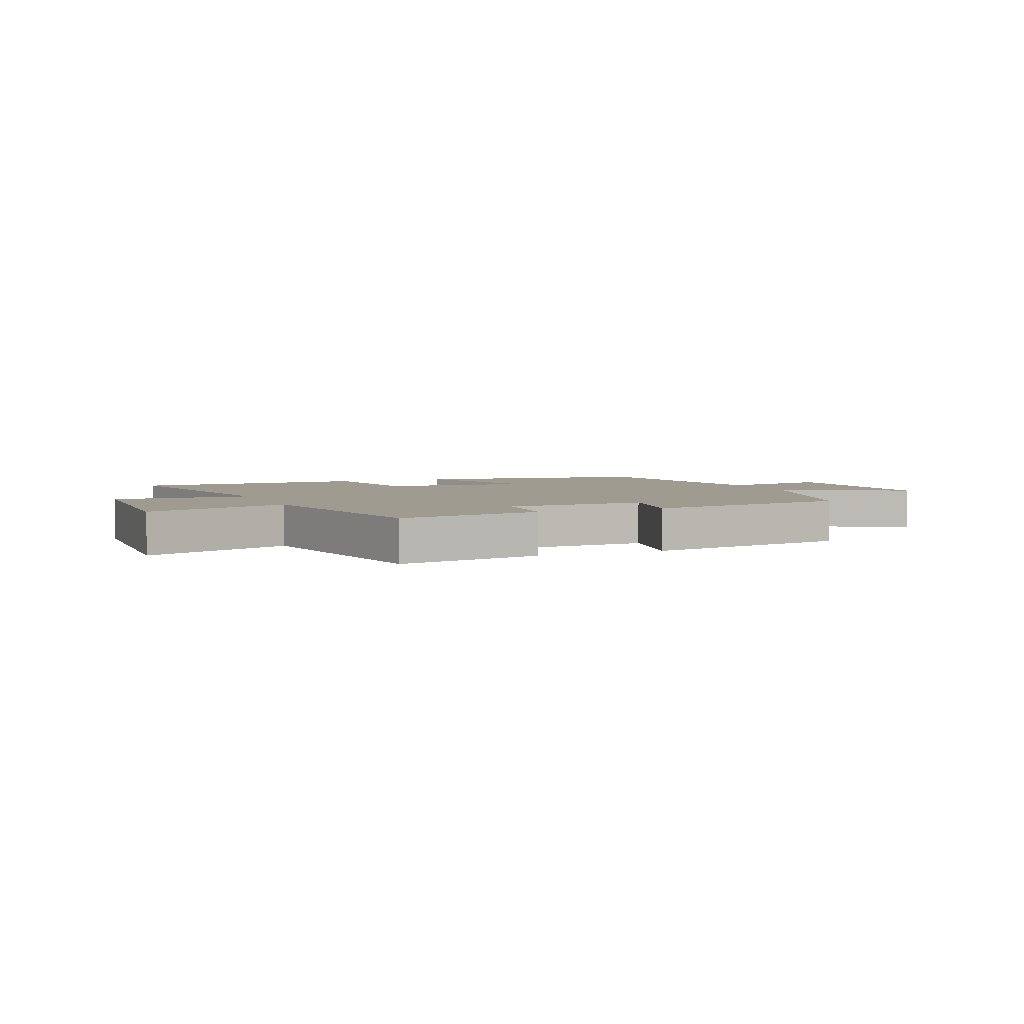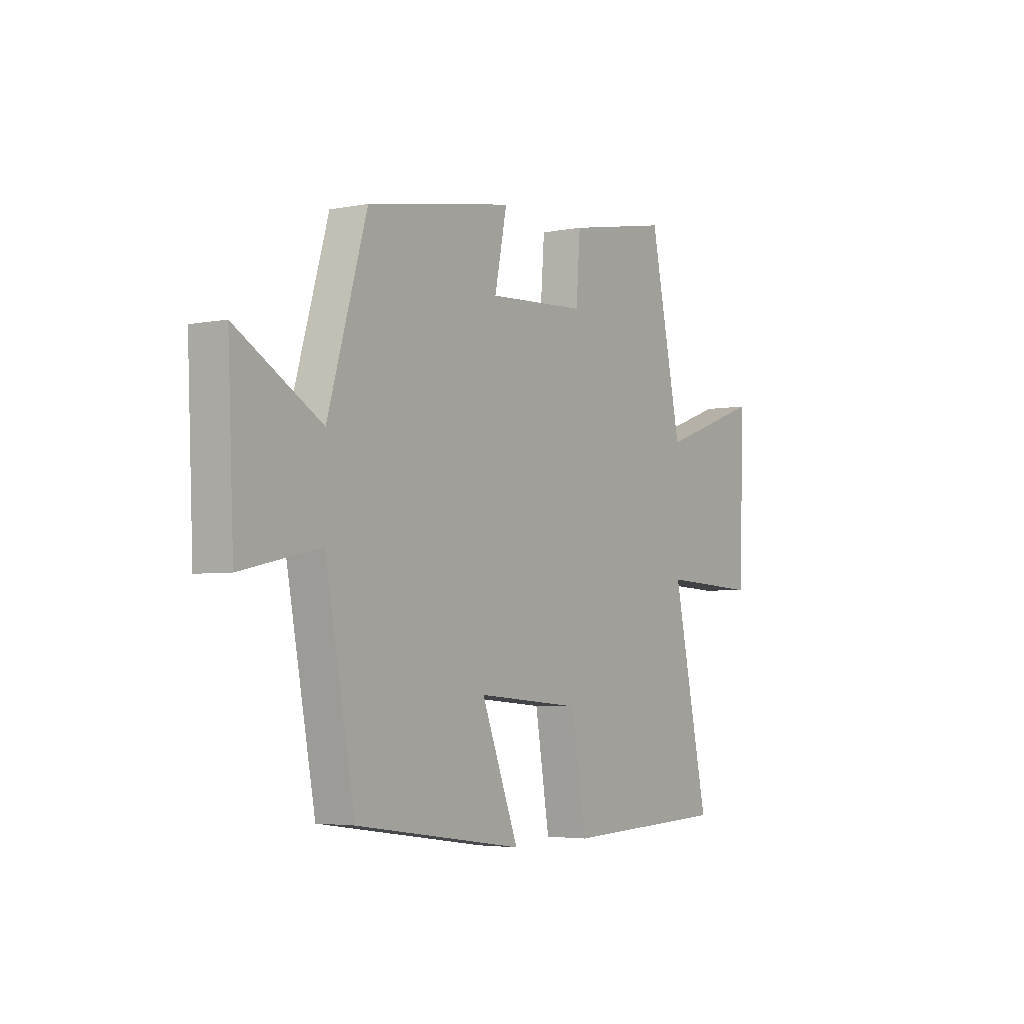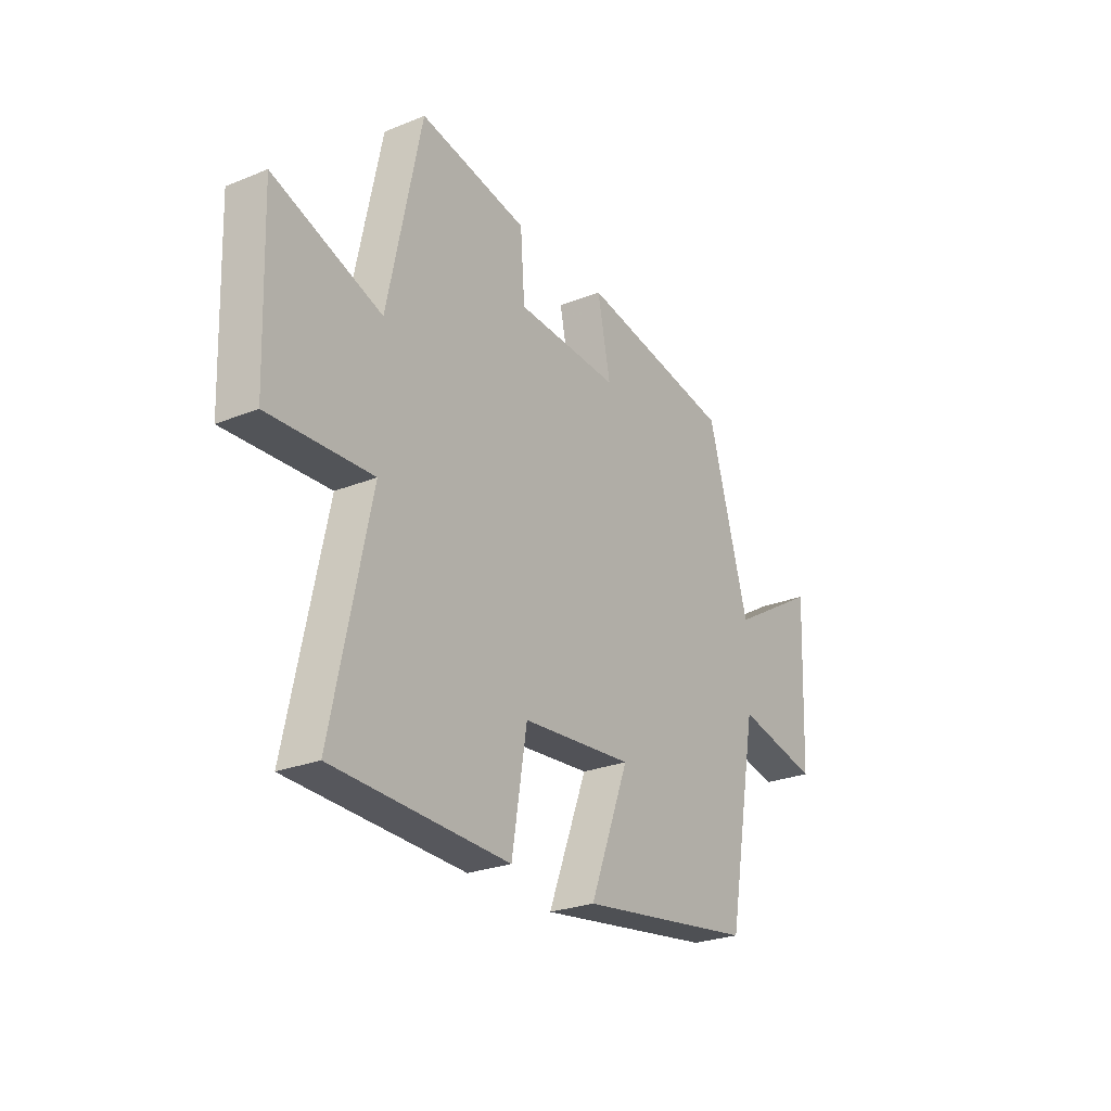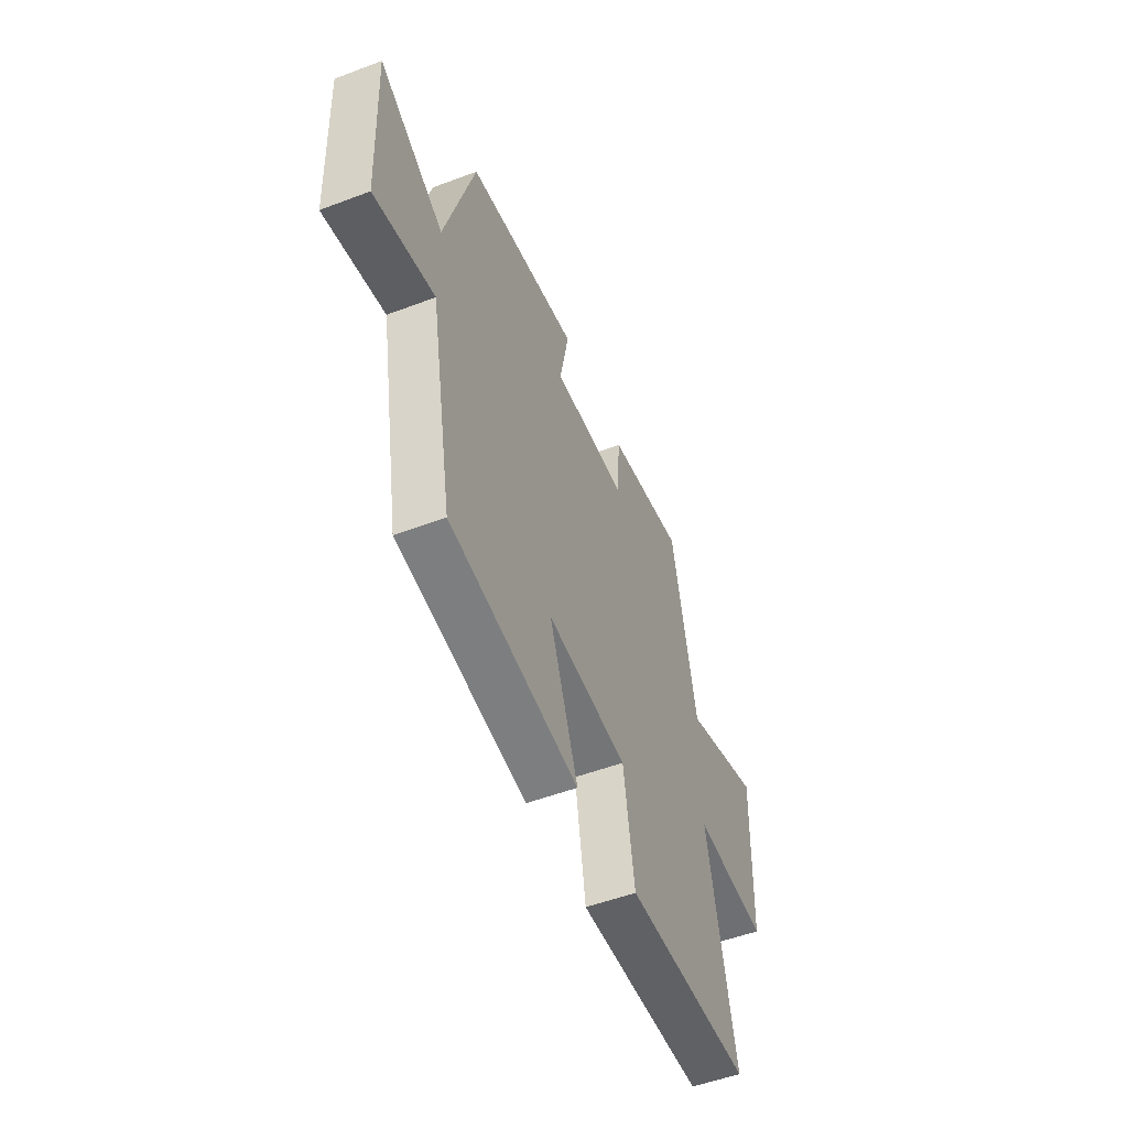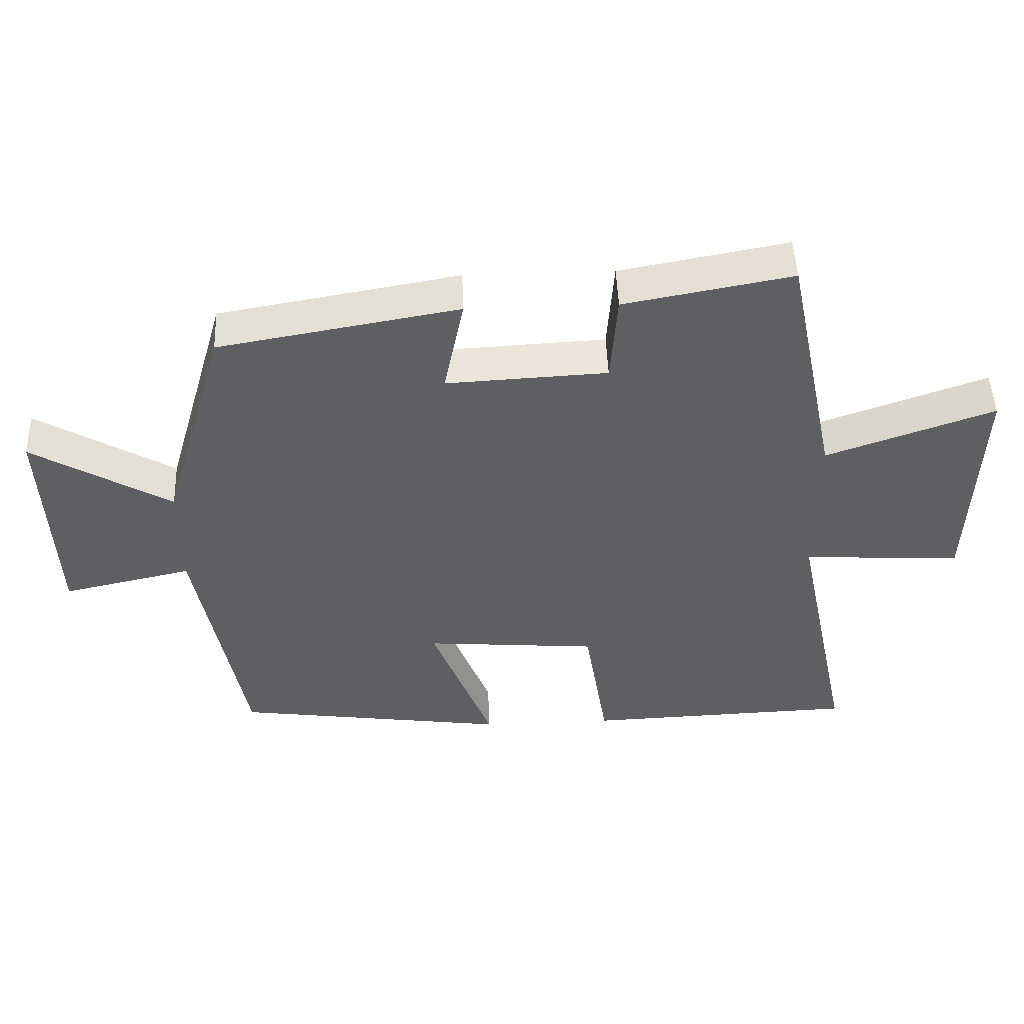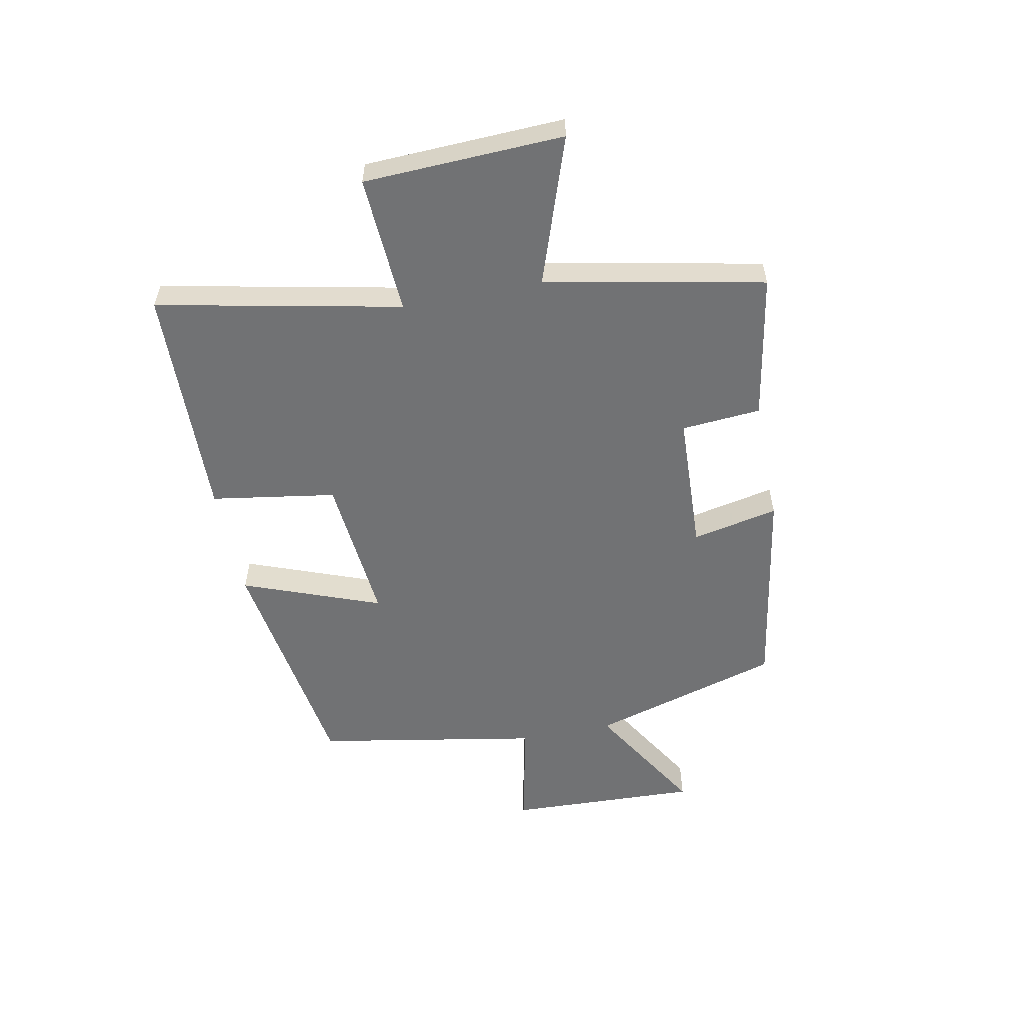
<metadata>
{"format":"obj","ext":"obj","renderer":"f3d","projection":"perspective","resolution":1024,"background":"white","views":[{"elev":4.0,"azim":-22.3,"up":"+Y"},{"elev":-3.9,"azim":123.3,"up":"+Z"},{"elev":-25.9,"azim":-57.3,"up":"+Z"},{"elev":-52.1,"azim":112.2,"up":"+Z"},{"elev":48.7,"azim":177.7,"up":"+Z"},{"elev":-55.5,"azim":-78.5,"up":"+Y"}]}
</metadata>
<code>
v -0.588 0.07 -0.486
v -0.5 0.07 -0.07
v -0.738 0.07 -0.082
v -0.75 0.07 0.26
v -0.5 0.07 0.172
v -0.422 0.07 0.546
v -0.172 0.07 0.5
v -0.162 0.07 0.364
v 0.078 0.07 0.352
v 0.048 0.07 0.5
v 0.405 0.07 0.438
v 0.5 0.07 0.11
v 0.706 0.07 0.232
v 0.692 0.07 -0.098
v 0.5 0.07 -0.056
v 0.429 0.07 -0.441
v 0.019 0.07 -0.5
v 0.11 0.07 -0.264
v -0.148 0.07 -0.286
v -0.183 0.07 -0.5
v -0.588 0 -0.486
v -0.5 0 -0.07
v -0.738 0 -0.082
v -0.75 0 0.26
v -0.5 0 0.172
v -0.422 0 0.546
v -0.172 0 0.5
v -0.162 0 0.364
v 0.078 0 0.352
v 0.048 0 0.5
v 0.405 0 0.438
v 0.5 0 0.11
v 0.706 0 0.232
v 0.692 0 -0.098
v 0.5 0 -0.056
v 0.429 0 -0.441
v 0.019 0 -0.5
v 0.11 0 -0.264
v -0.148 0 -0.286
v -0.183 0 -0.5
f 19 20 1 2
f 18 19 2
f 15 16 17 18
f 15 18 2
f 12 13 14 15
f 12 15 2
f 9 10 11 12
f 8 9 12 2
f 5 6 7 8
f 5 8 2 3
f 3 4 5
f 22 21 40 39
f 22 39 38
f 38 37 36 35
f 22 38 35
f 35 34 33 32
f 22 35 32
f 32 31 30 29
f 22 32 29 28
f 28 27 26 25
f 23 22 28 25
f 25 24 23
f 1 21 22 2
f 2 22 23 3
f 3 23 24 4
f 4 24 25 5
f 5 25 26 6
f 6 26 27 7
f 7 27 28 8
f 8 28 29 9
f 9 29 30 10
f 10 30 31 11
f 11 31 32 12
f 12 32 33 13
f 13 33 34 14
f 14 34 35 15
f 15 35 36 16
f 16 36 37 17
f 17 37 38 18
f 18 38 39 19
f 19 39 40 20
f 20 40 21 1

</code>
